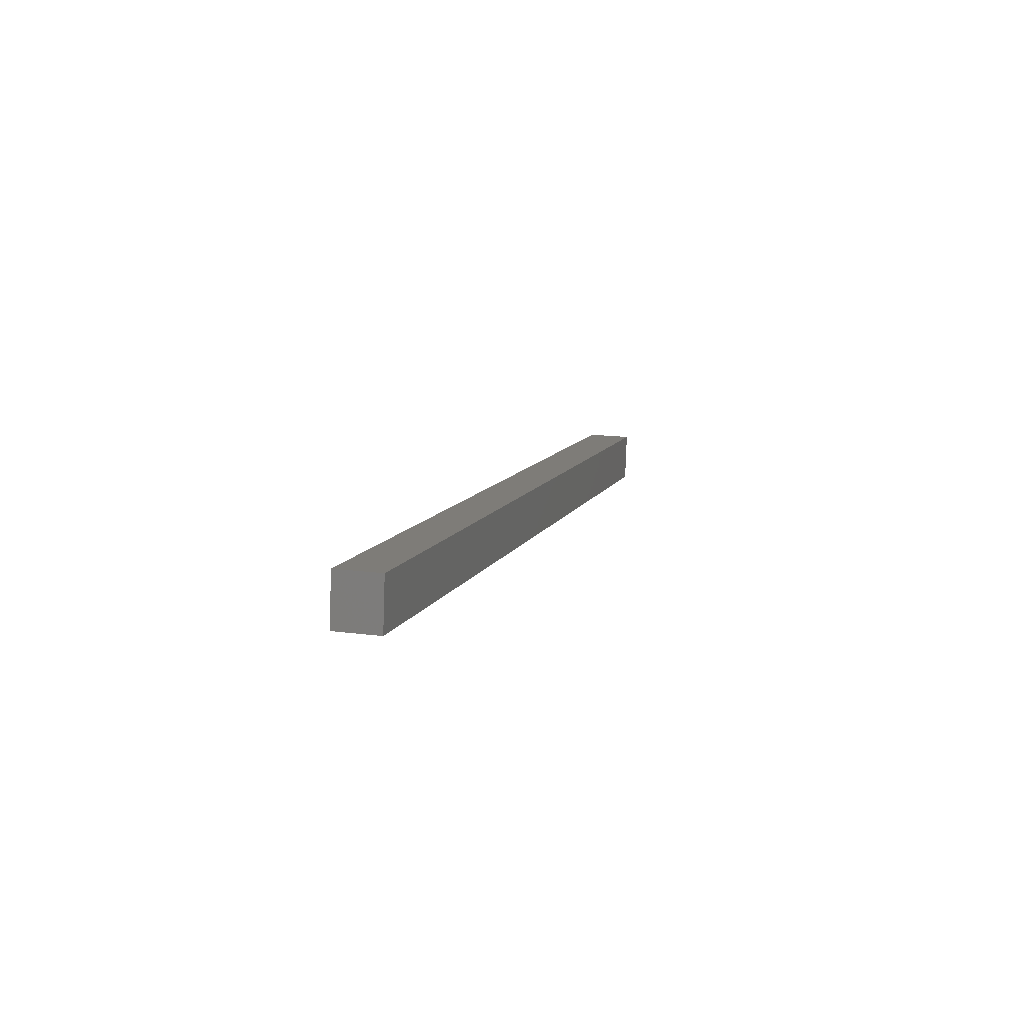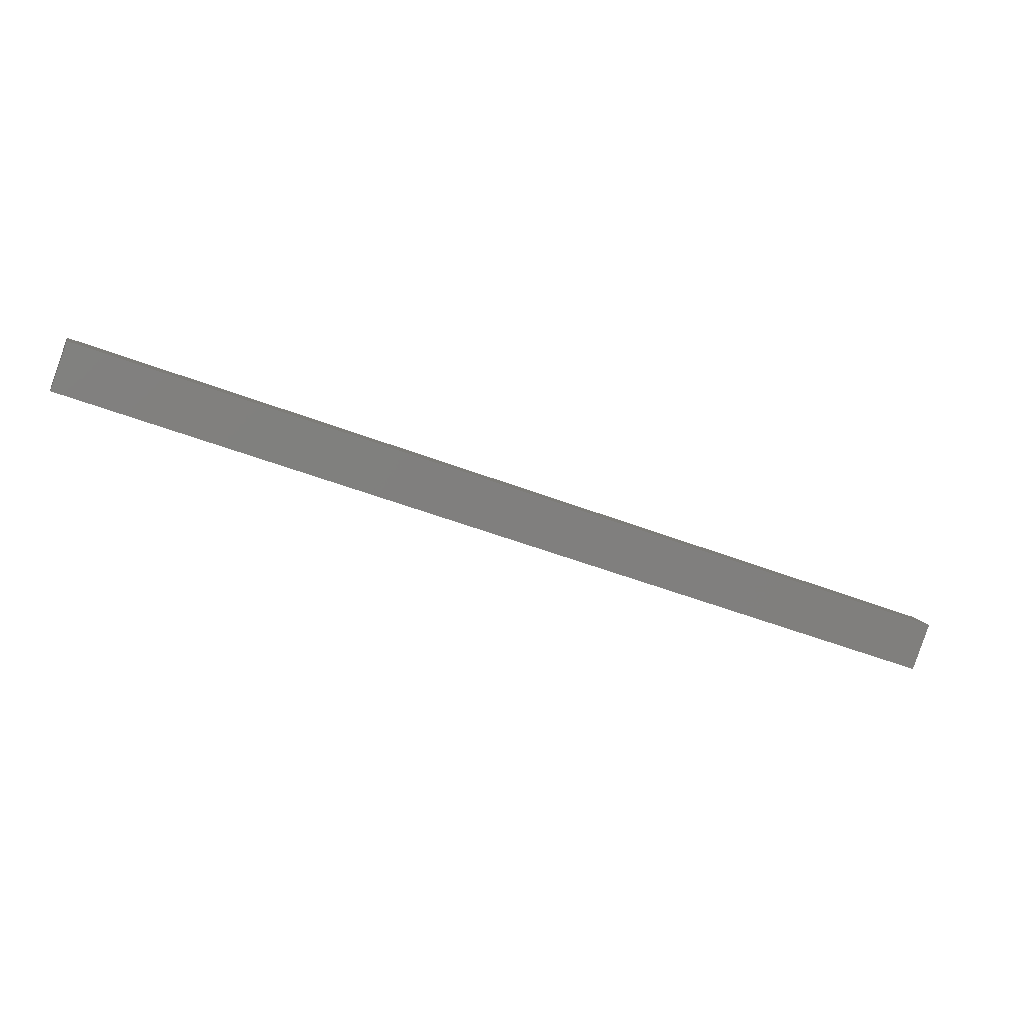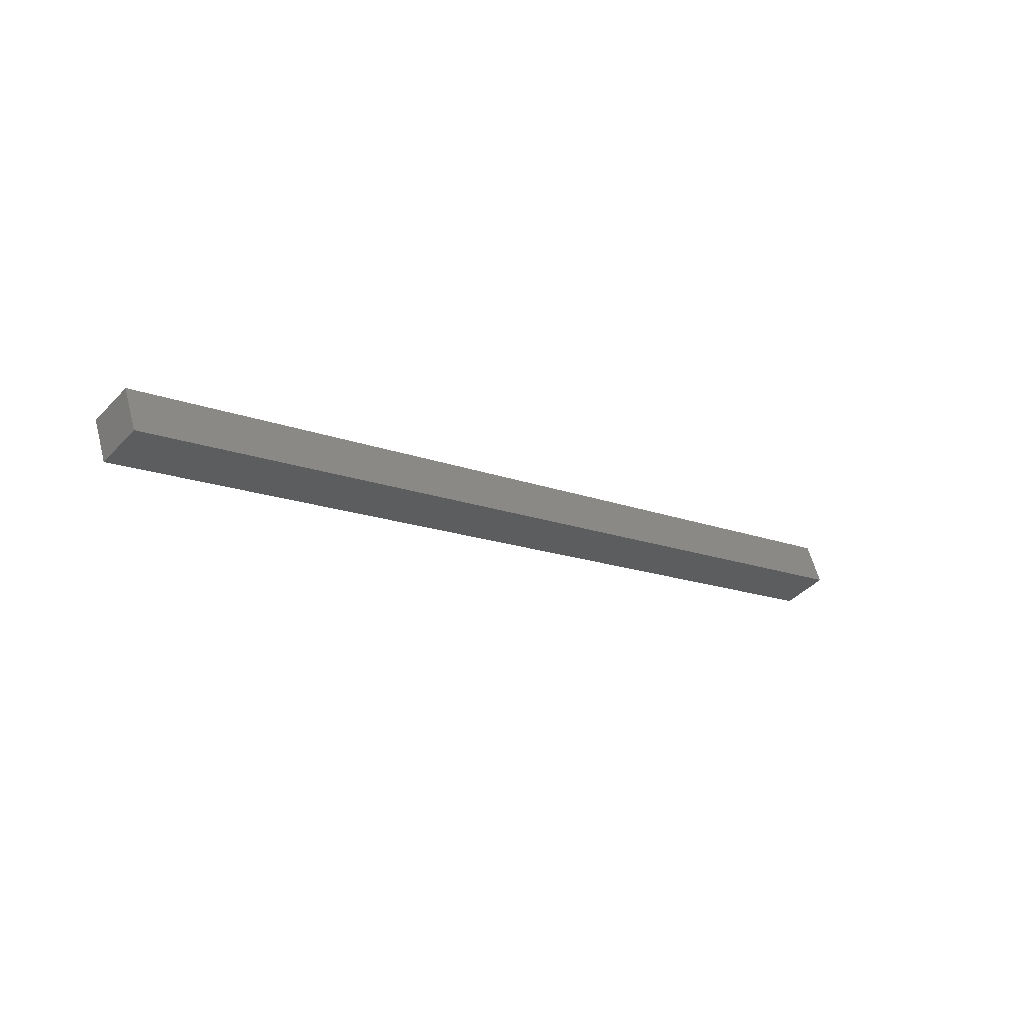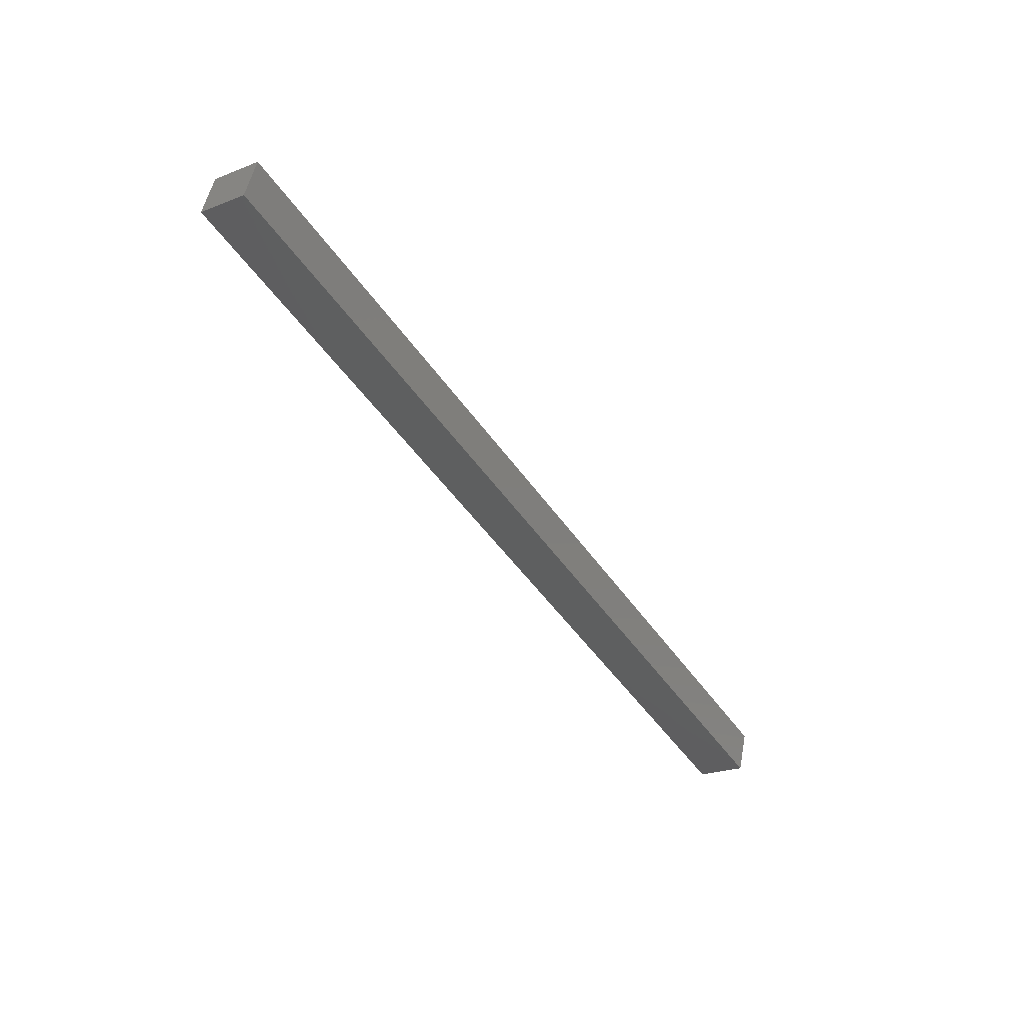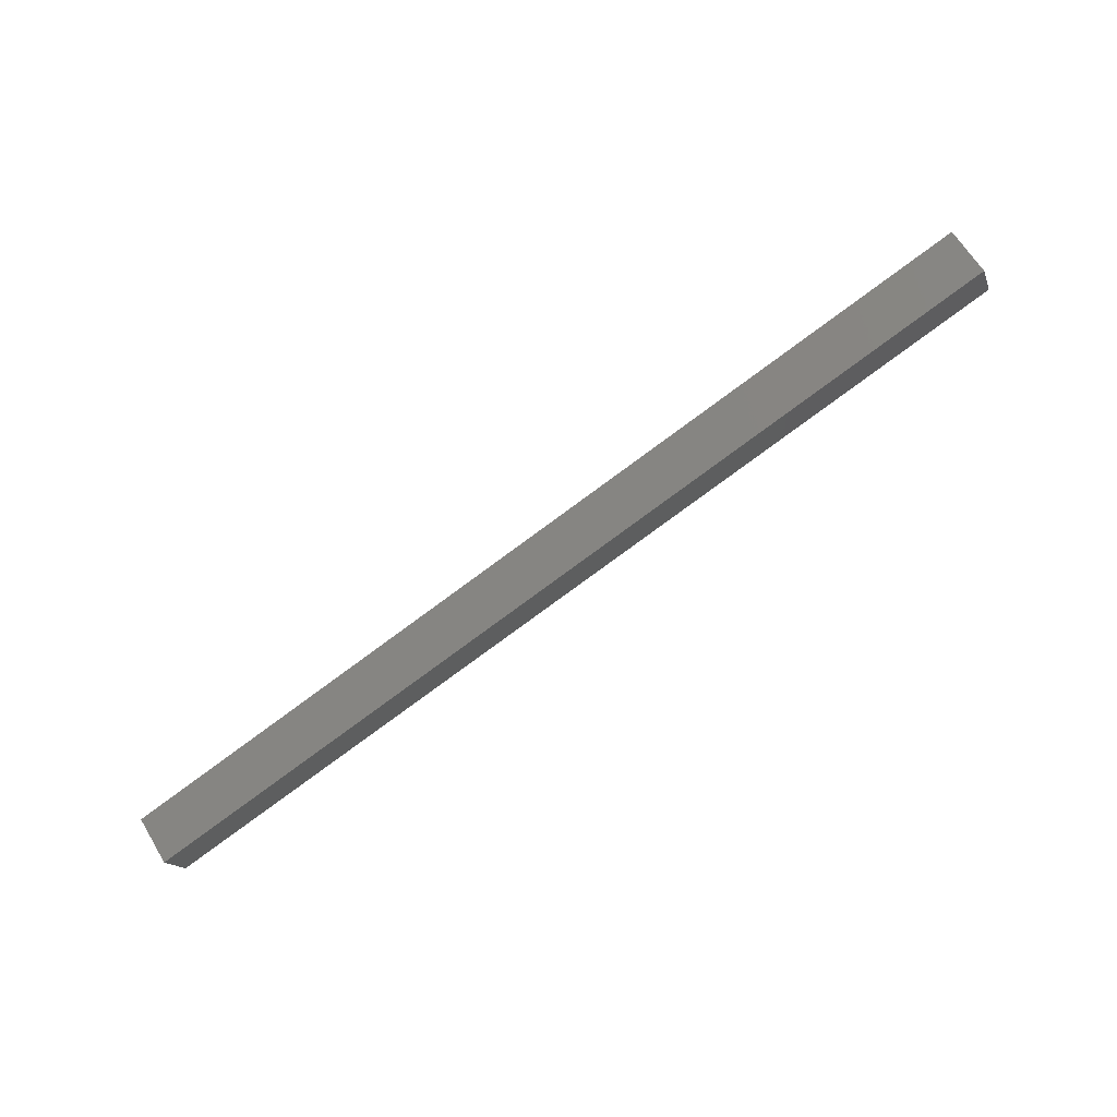
<metadata>
{"format":"stl","ext":"stl","renderer":"f3d","projection":"perspective","resolution":1024,"background":"white","views":[{"elev":-13.0,"azim":-95.1,"up":"+Z"},{"elev":16.8,"azim":149.1,"up":"+Z"},{"elev":-42.7,"azim":118.0,"up":"+Y"},{"elev":-22.4,"azim":-78.4,"up":"+Y"},{"elev":63.6,"azim":126.5,"up":"+Y"}]}
</metadata>
<code>
# stl→obj: 9 verts, 14 faces
v -402.2 18.19 128.5
v -402.5 17.25 128.4
v -402.2 17.72 127.9
v -402.1 17.25 127.3
v -401.8 18.19 127.5
v -420.3 25.32 119.8
v -420.7 25.32 120.8
v -421 24.38 120.7
v -420.6 24.38 119.7
f 1 2 3
f 3 2 4
f 4 5 3
f 6 5 4
f 1 5 6
f 6 7 1
f 1 7 2
f 2 7 8
f 8 4 2
f 9 4 8
f 6 4 9
f 9 8 6
f 6 8 7
f 5 1 3

</code>
